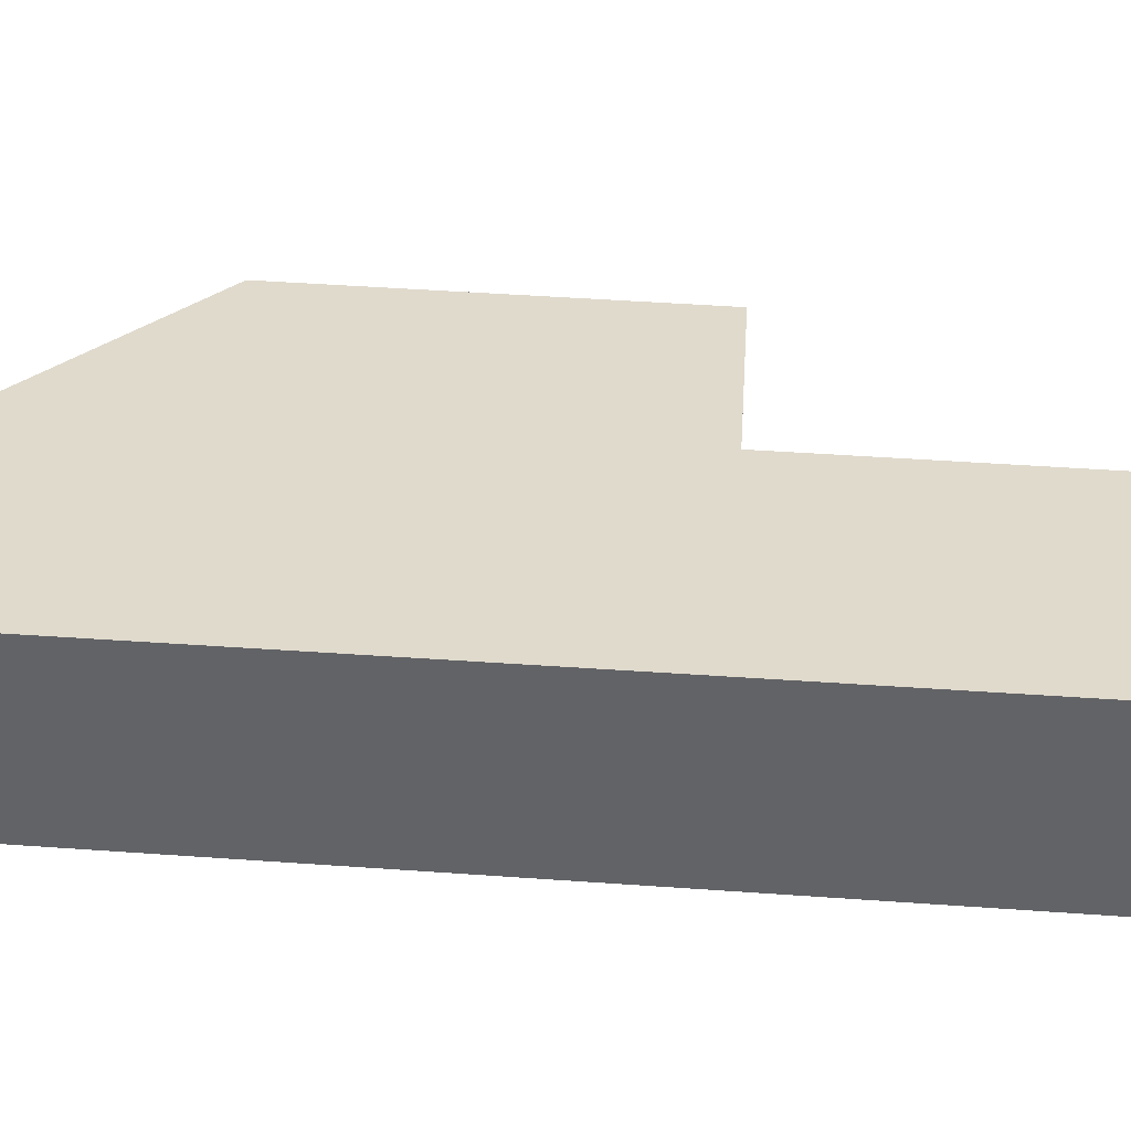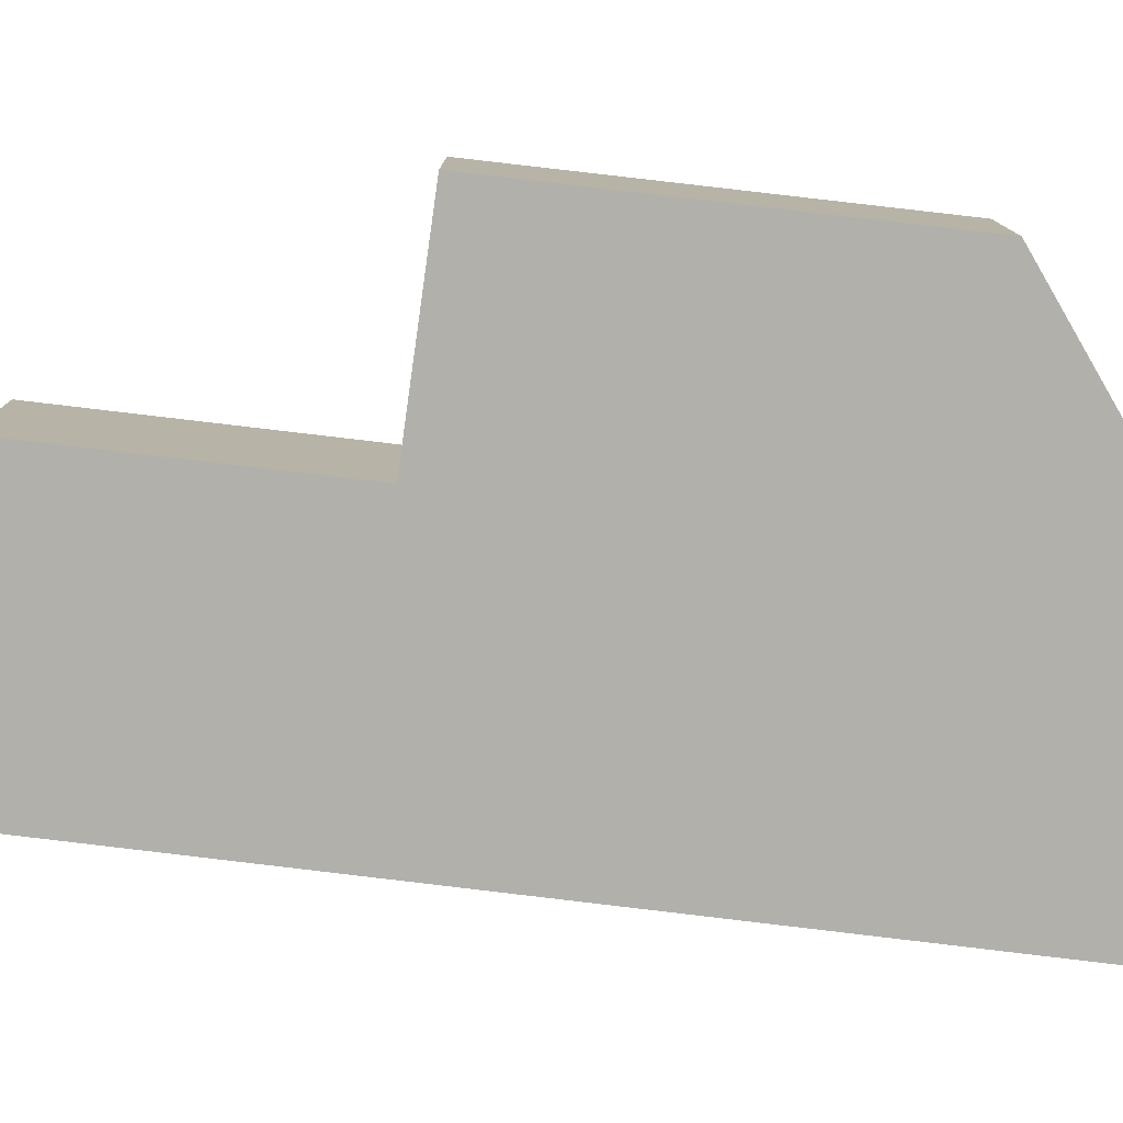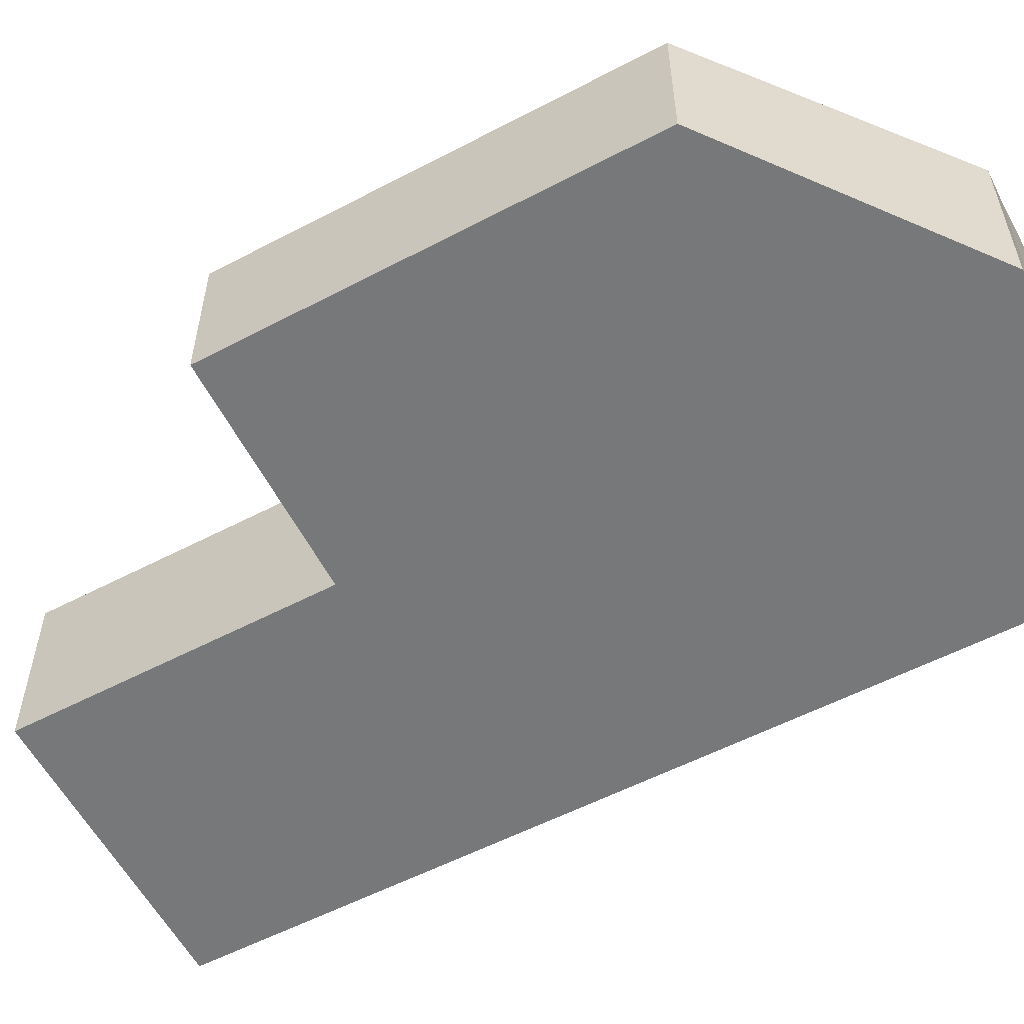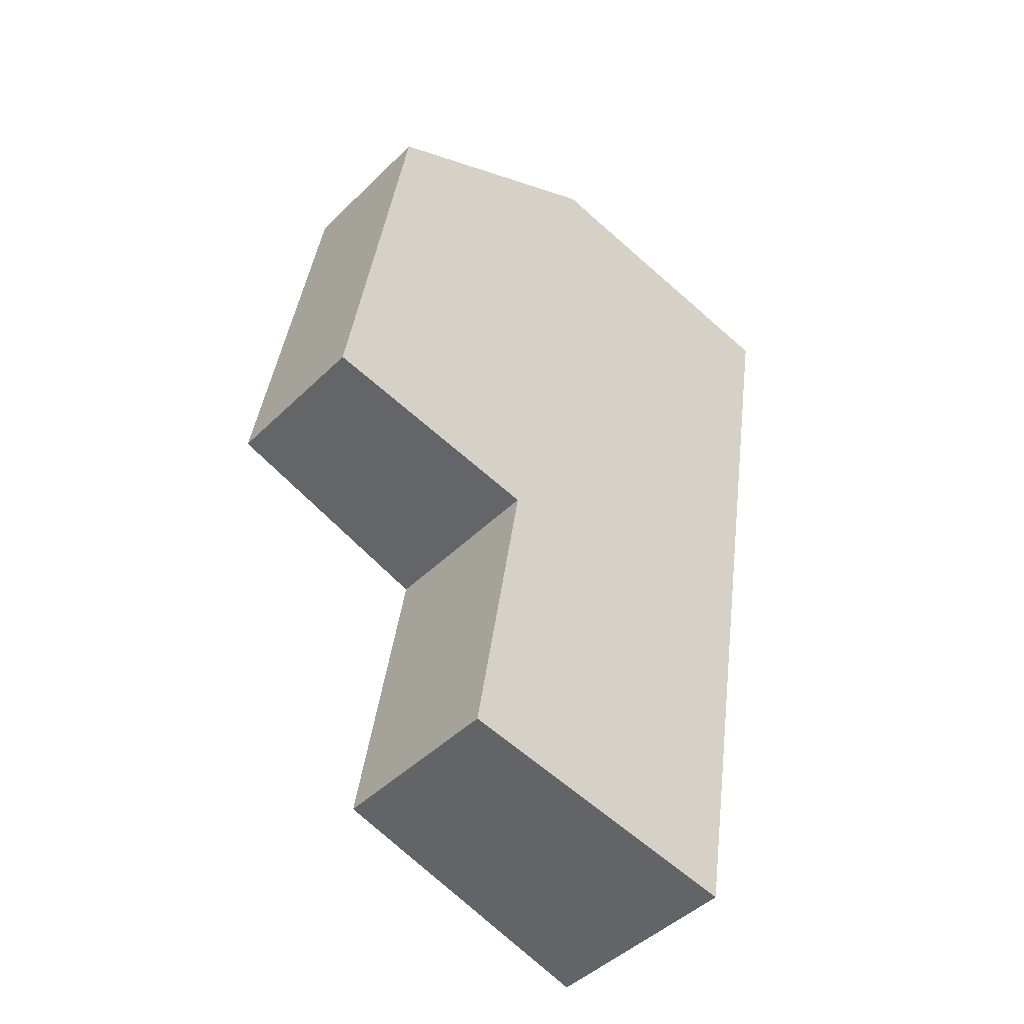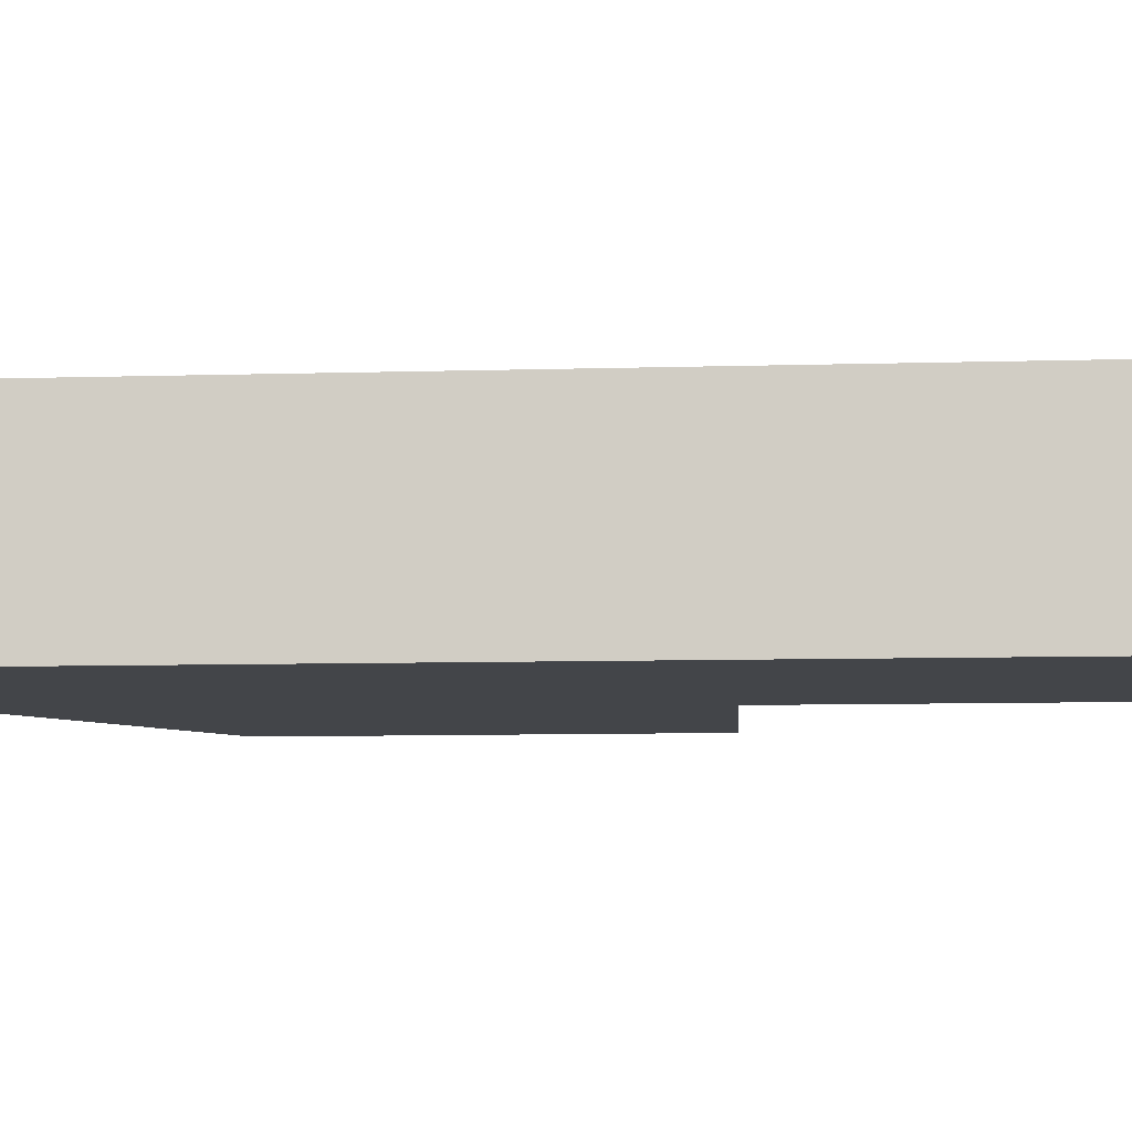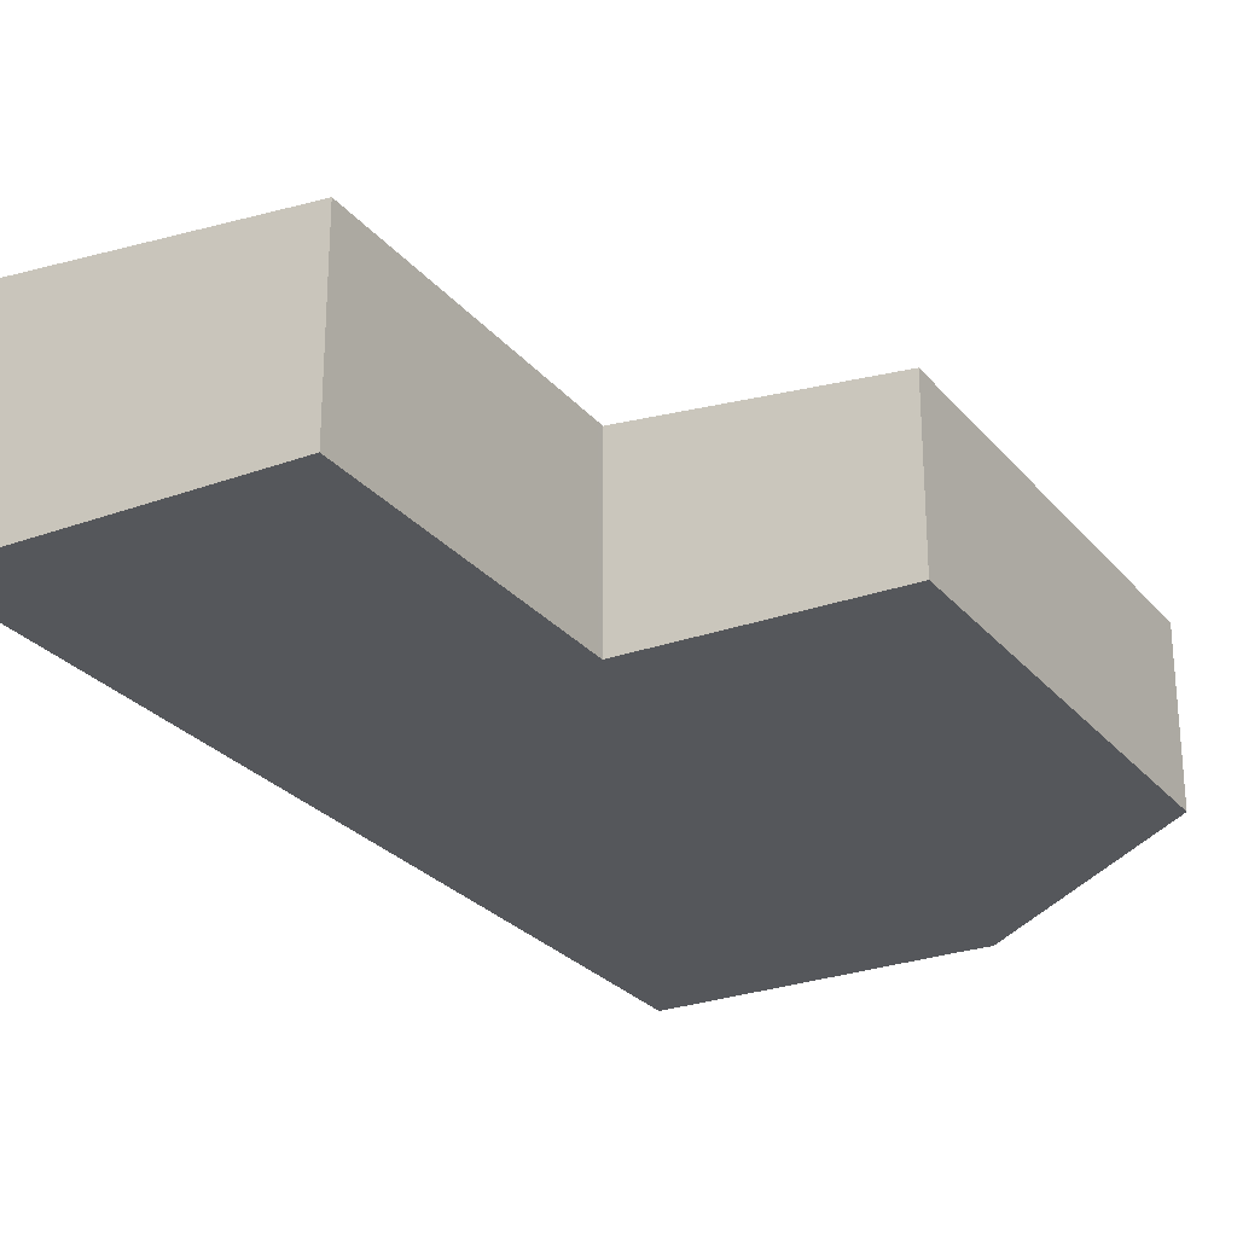
<metadata>
{"format":"obj","ext":"obj","renderer":"f3d","projection":"perspective","resolution":1024,"background":"white","views":[{"elev":38.5,"azim":104.4,"up":"+Y"},{"elev":-78.5,"azim":-87.8,"up":"+Y"},{"elev":-57.3,"azim":-52.6,"up":"+Y"},{"elev":-45.7,"azim":-41.9,"up":"+Z"},{"elev":-8.6,"azim":103.7,"up":"+Y"},{"elev":-26.6,"azim":-140.5,"up":"+Y"}]}
</metadata>
<code>
v  6.91 3.484 10.81
v  6.241 3.419 10.9
v  6.303 3.424 10.93
v  1.254 2.985 8.214
v  12.22 4.003 9.958
v  0 2.992 1.832e-16
v  4.467 3.43 -0.816
v  10.3 4.003 -1.933
v  4.351 3.419 -0.795
v  4.449 3.43 -0.934
v  3.506 3.433 -6.942
v  9.327 4.003 -7.936
v  6.91 -6.62e-16 10.81
v  6.303 -6.693e-16 10.93
v  12.22 -6.098e-16 9.958
v  10.3 1.184e-16 -1.933
v  9.327 4.859e-16 -7.936
v  3.506 4.251e-16 -6.942
v  4.467 4.997e-17 -0.816
v  0 0 0
v  4.351 4.868e-17 -0.795
v  4.449 5.719e-17 -0.934
v  1.254 -5.03e-16 8.214
v  6.241 -6.673e-16 10.9
g defaultobject
f 1 2 3
f 2 1 4
f 4 1 5
f 4 5 6
f 6 5 7
f 7 5 8
f 6 7 9
f 7 8 10
f 10 8 11
f 11 8 12
f 3 13 1
f 13 3 14
f 1 15 5
f 15 1 13
f 15 8 5
f 8 15 16
f 8 16 12
f 12 16 17
f 17 11 12
f 11 17 18
f 19 9 7
f 9 19 6
f 6 19 20
f 20 19 21
f 18 10 11
f 10 18 22
f 10 22 7
f 7 22 19
f 20 4 6
f 4 20 23
f 2 14 3
f 14 2 4
f 14 4 24
f 24 4 23
f 16 18 17
f 18 16 22
f 22 16 15
f 22 15 19
f 19 15 21
f 21 15 20
f 20 15 23
f 23 15 13
f 23 13 24
f 24 13 14

</code>
